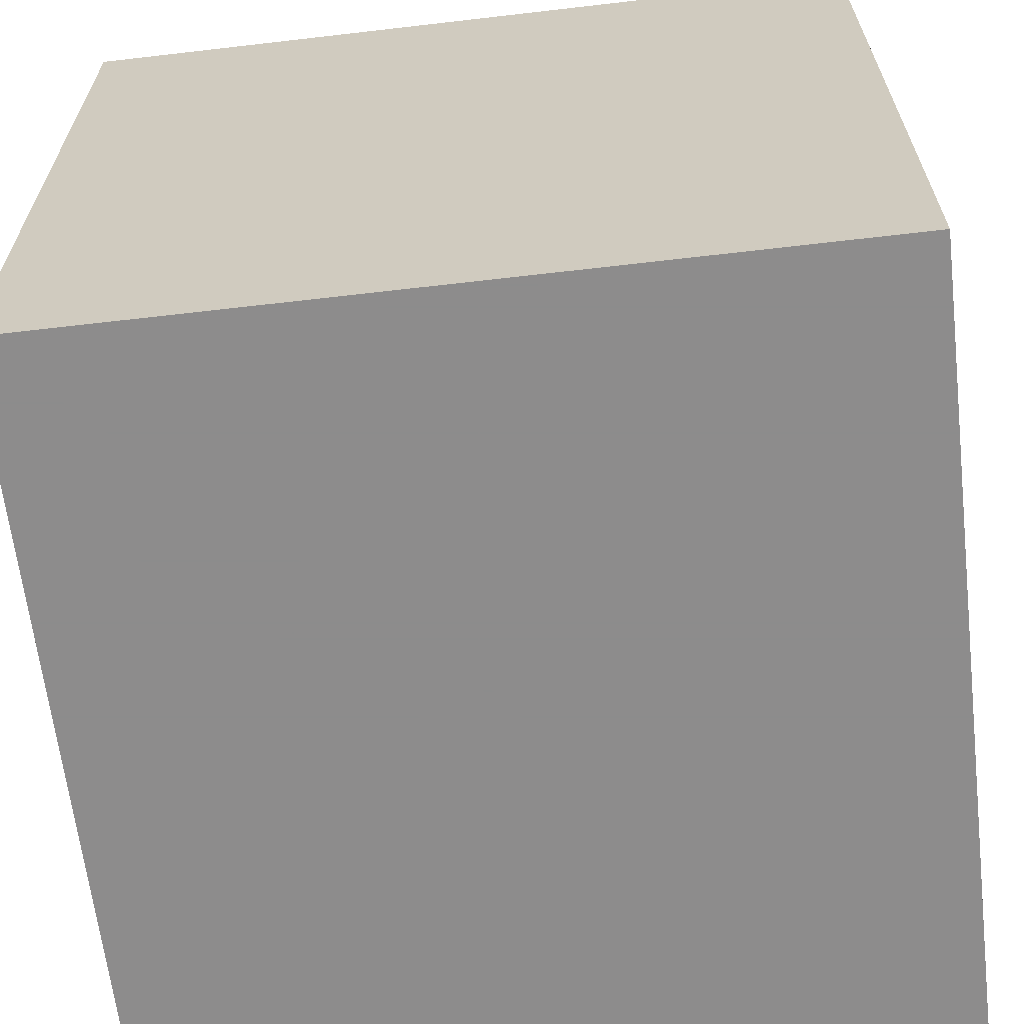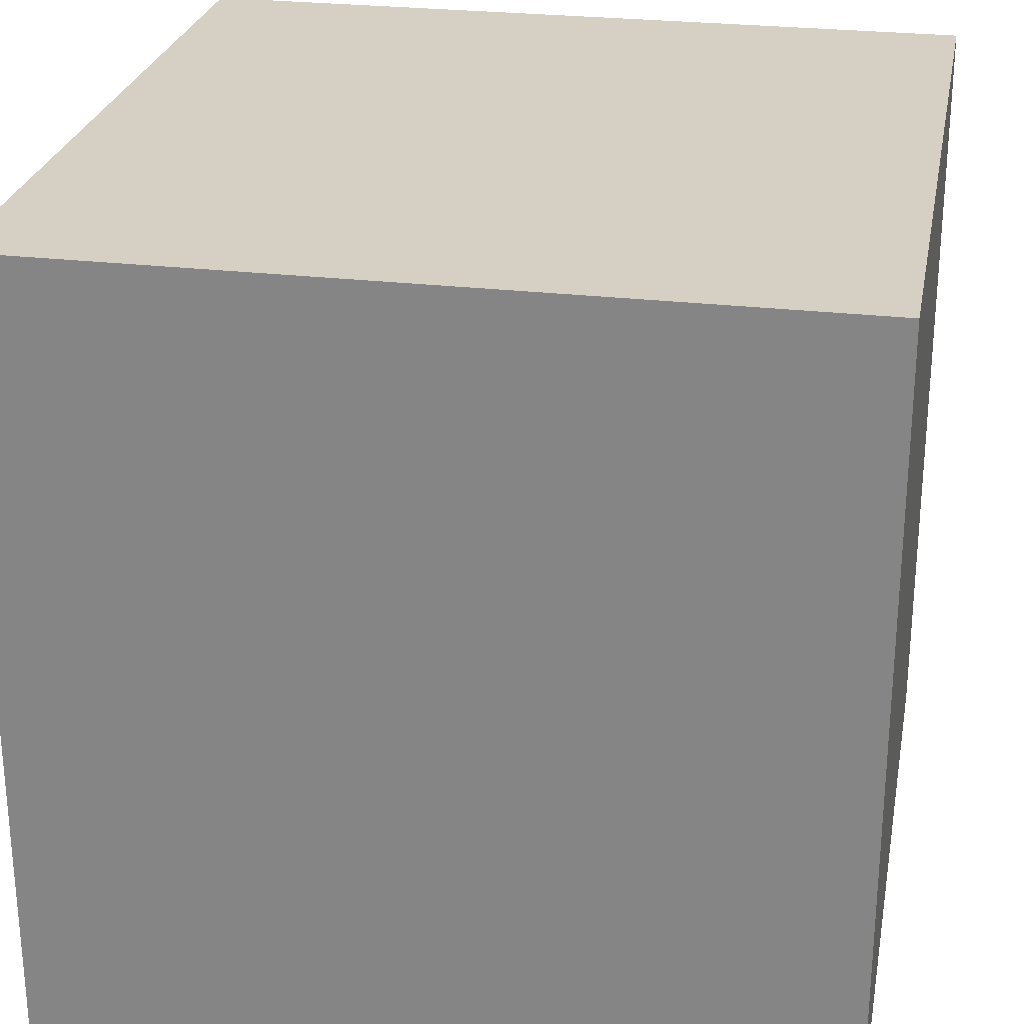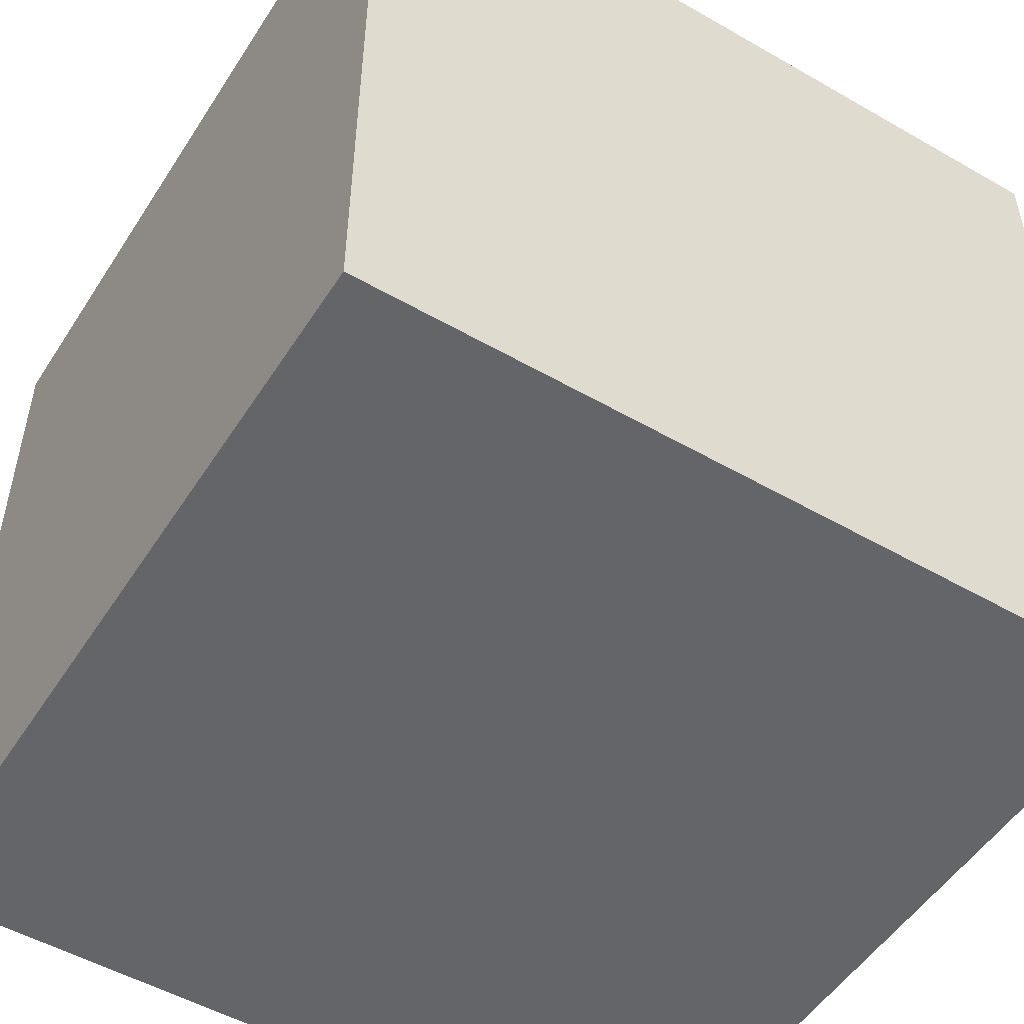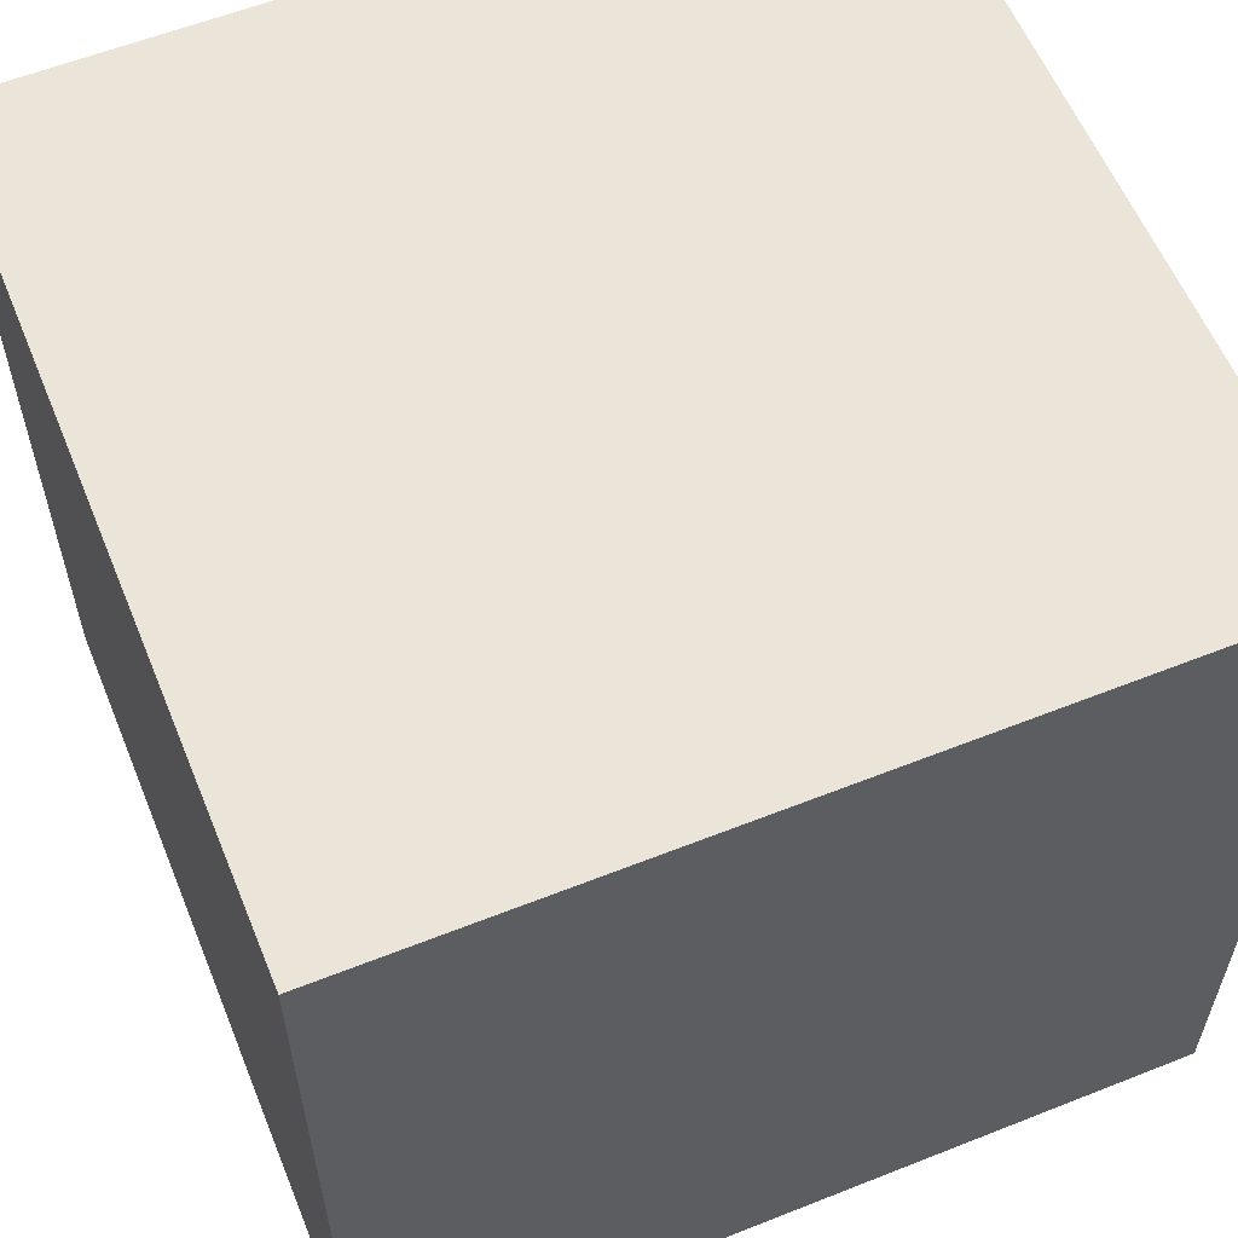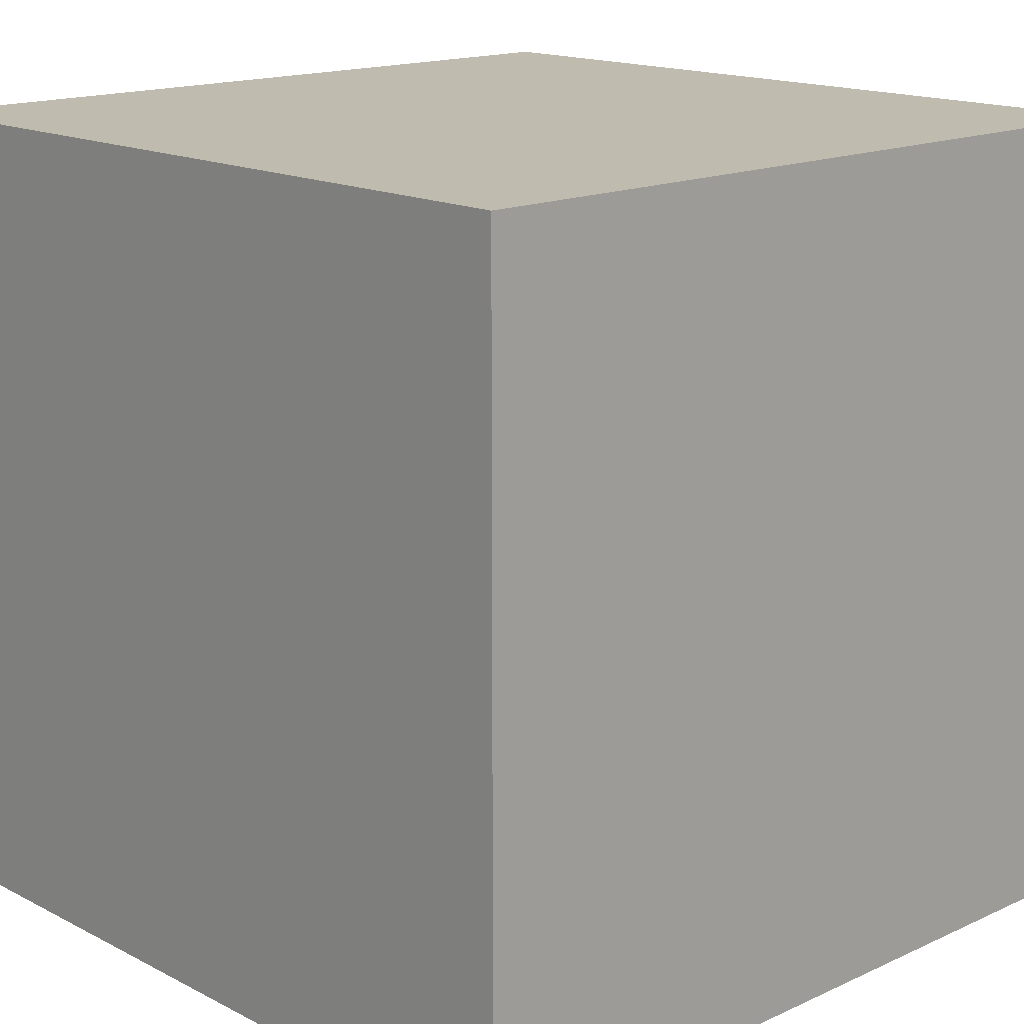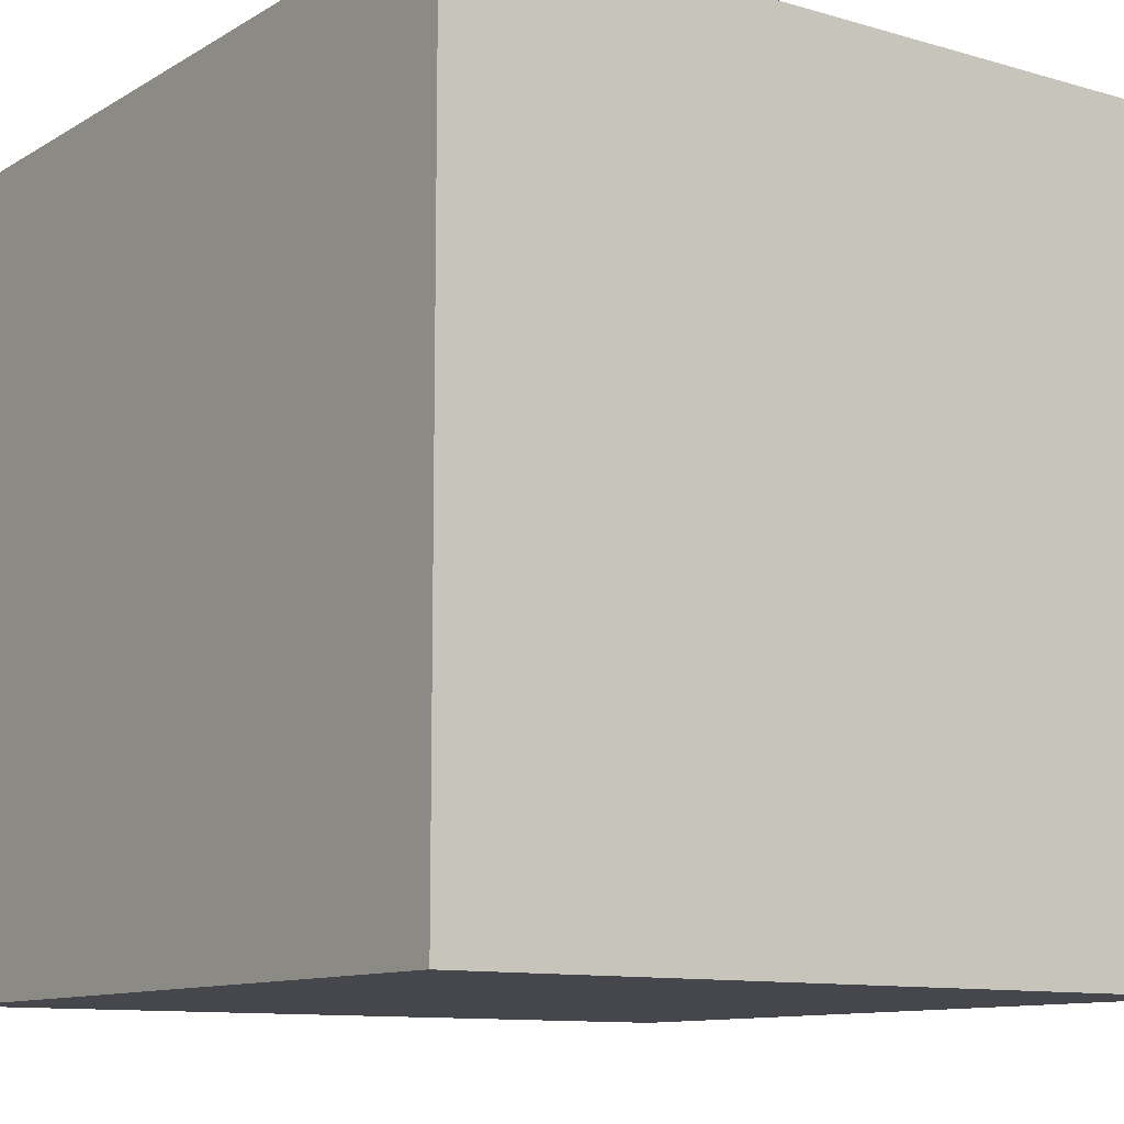
<metadata>
{"format":"obj","ext":"obj","renderer":"f3d","projection":"perspective","resolution":1024,"background":"white","views":[{"elev":-64.3,"azim":-83.3,"up":"+Y"},{"elev":26.3,"azim":-169.4,"up":"+Z"},{"elev":-51.6,"azim":148.1,"up":"+Y"},{"elev":59.1,"azim":-22.2,"up":"+Z"},{"elev":15.9,"azim":-43.4,"up":"+Y"},{"elev":-10.9,"azim":-125.5,"up":"+Z"}]}
</metadata>
<code>
v -1 -1 -1
v -1 -1 1
v 1 -1 1
v 1 -1 -1
v -1 1 -1
v -1 1 1
v 1 1 1
v 1 1 -1
f 1 3 2
f 1 4 3
f 1 4 8
f 1 8 5
f 2 1 5
f 2 5 6
f 3 2 6
f 3 6 7
f 4 3 7
f 4 7 8
f 5 7 6
f 5 8 7

</code>
